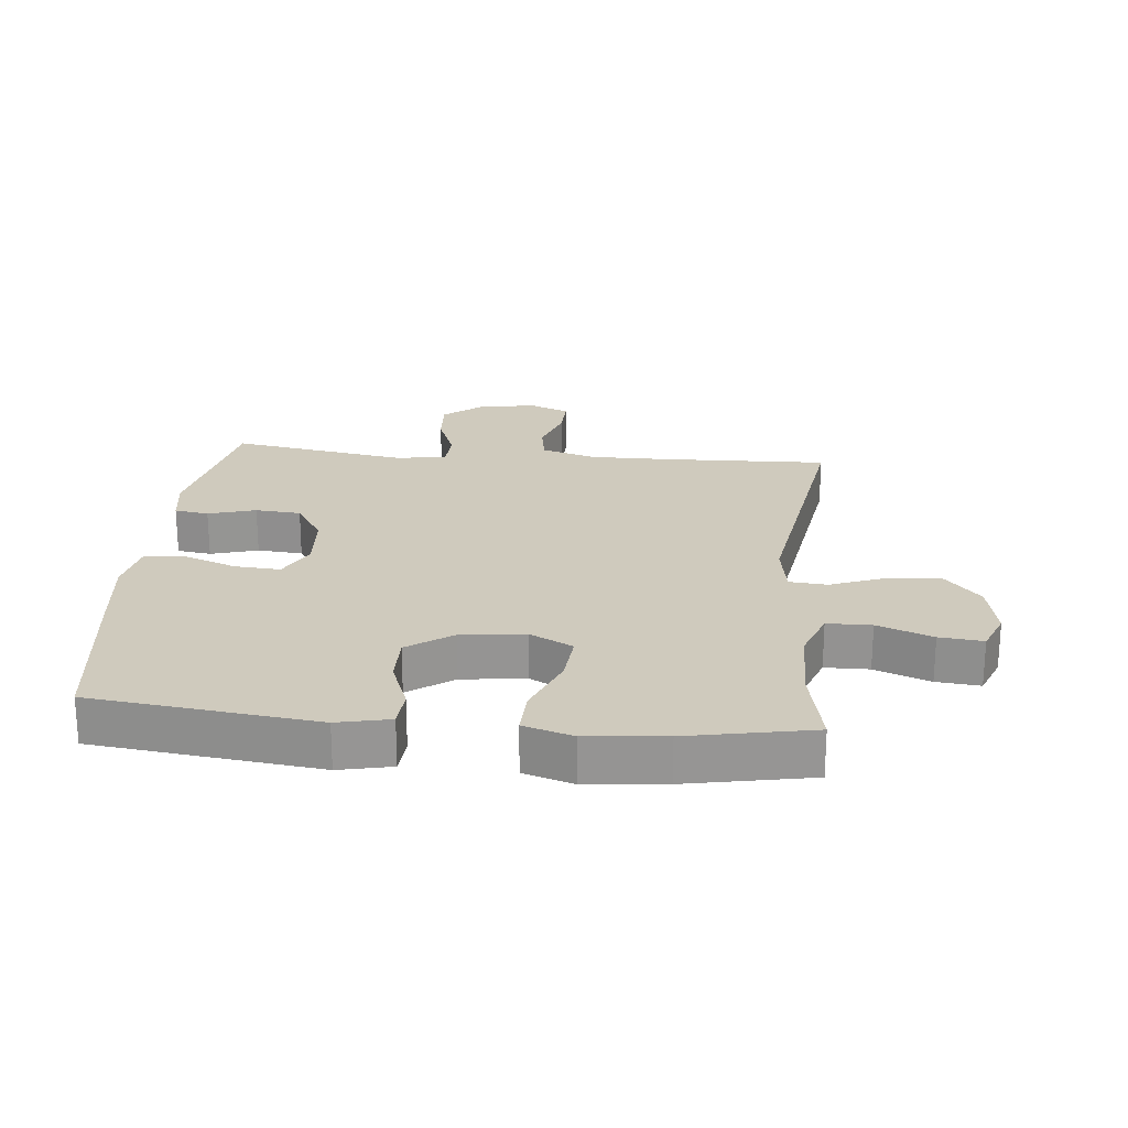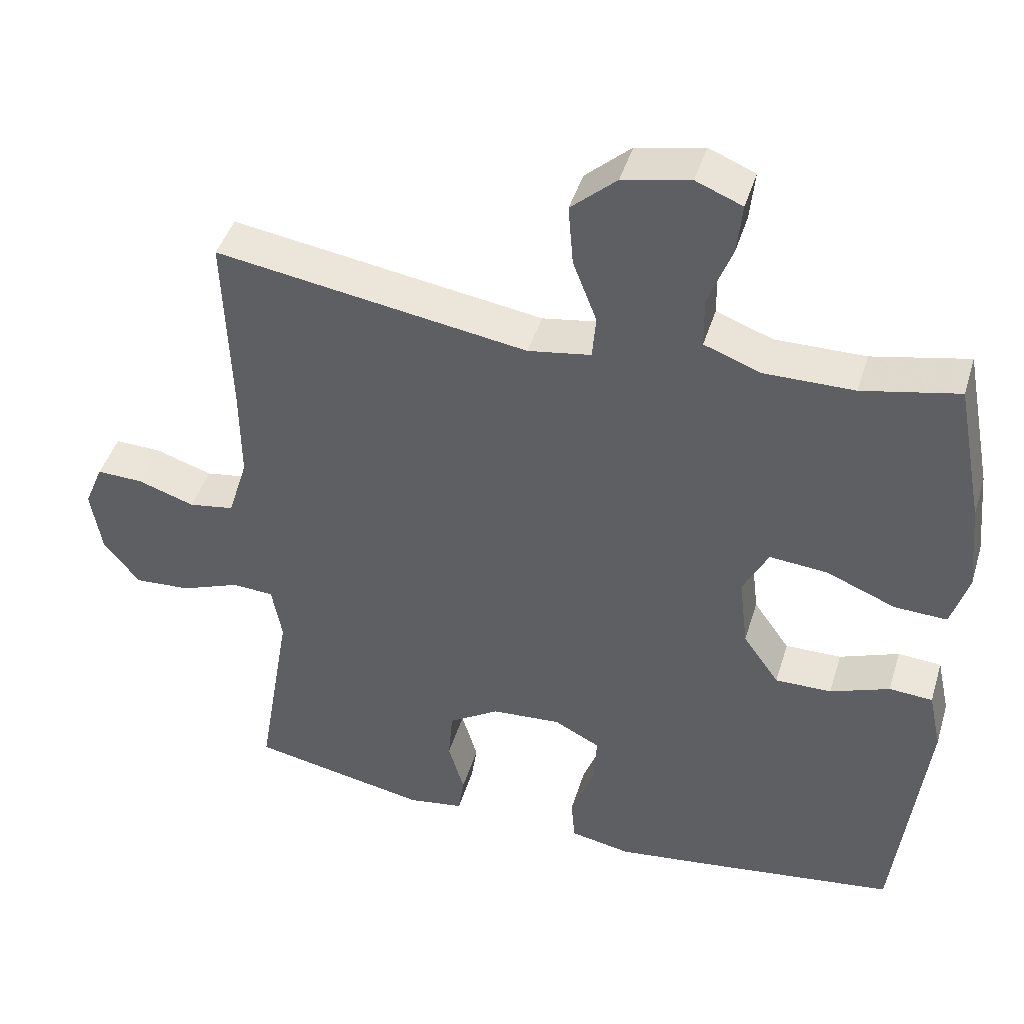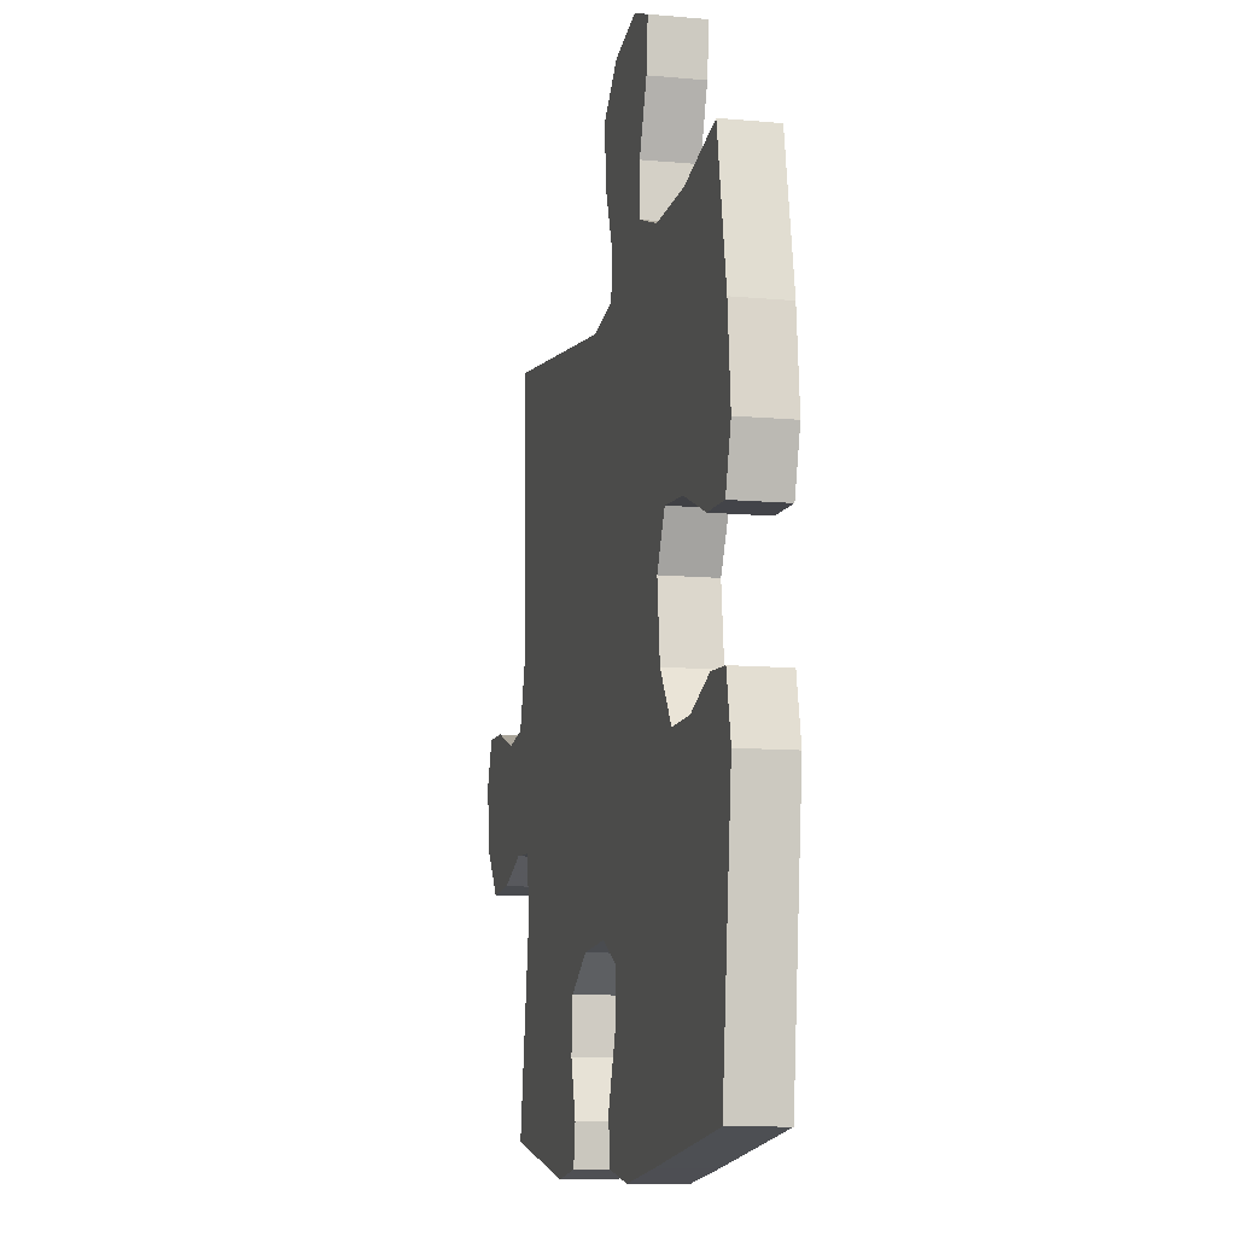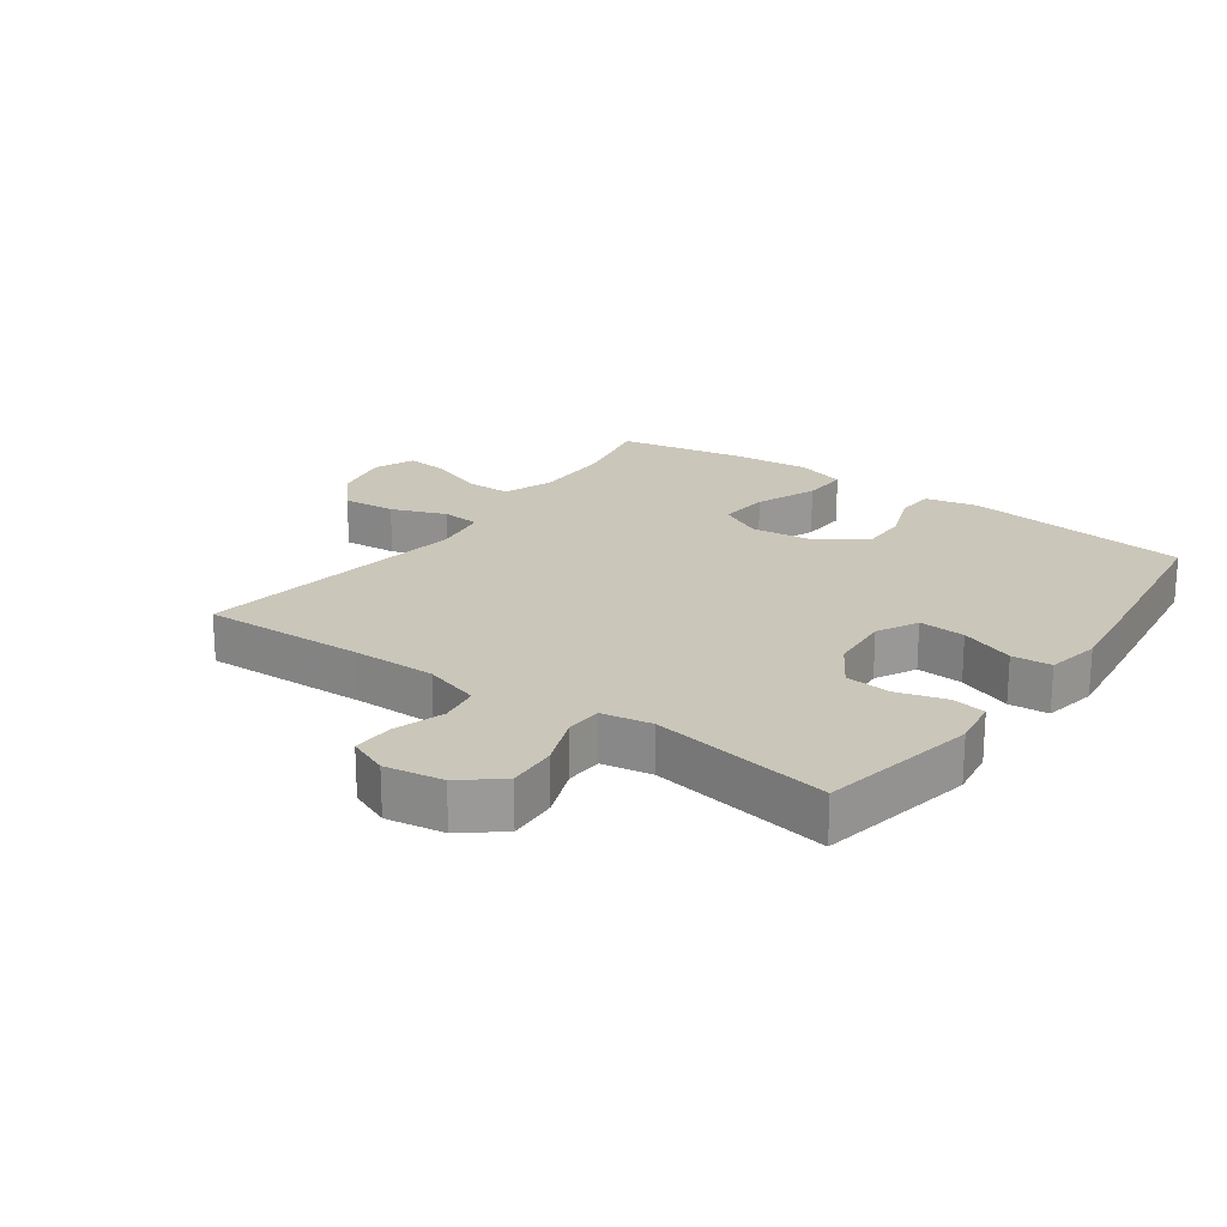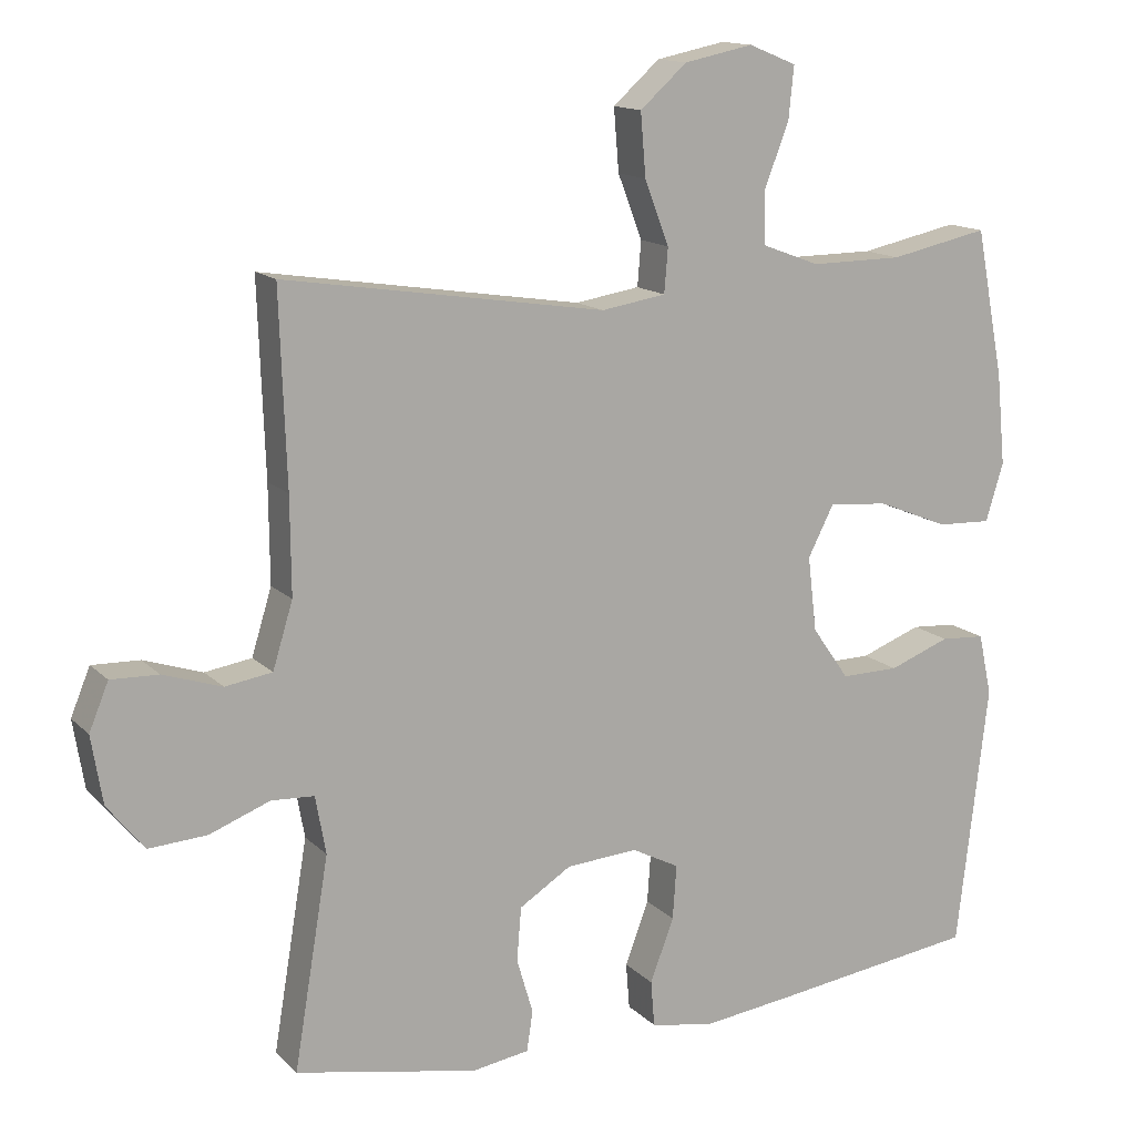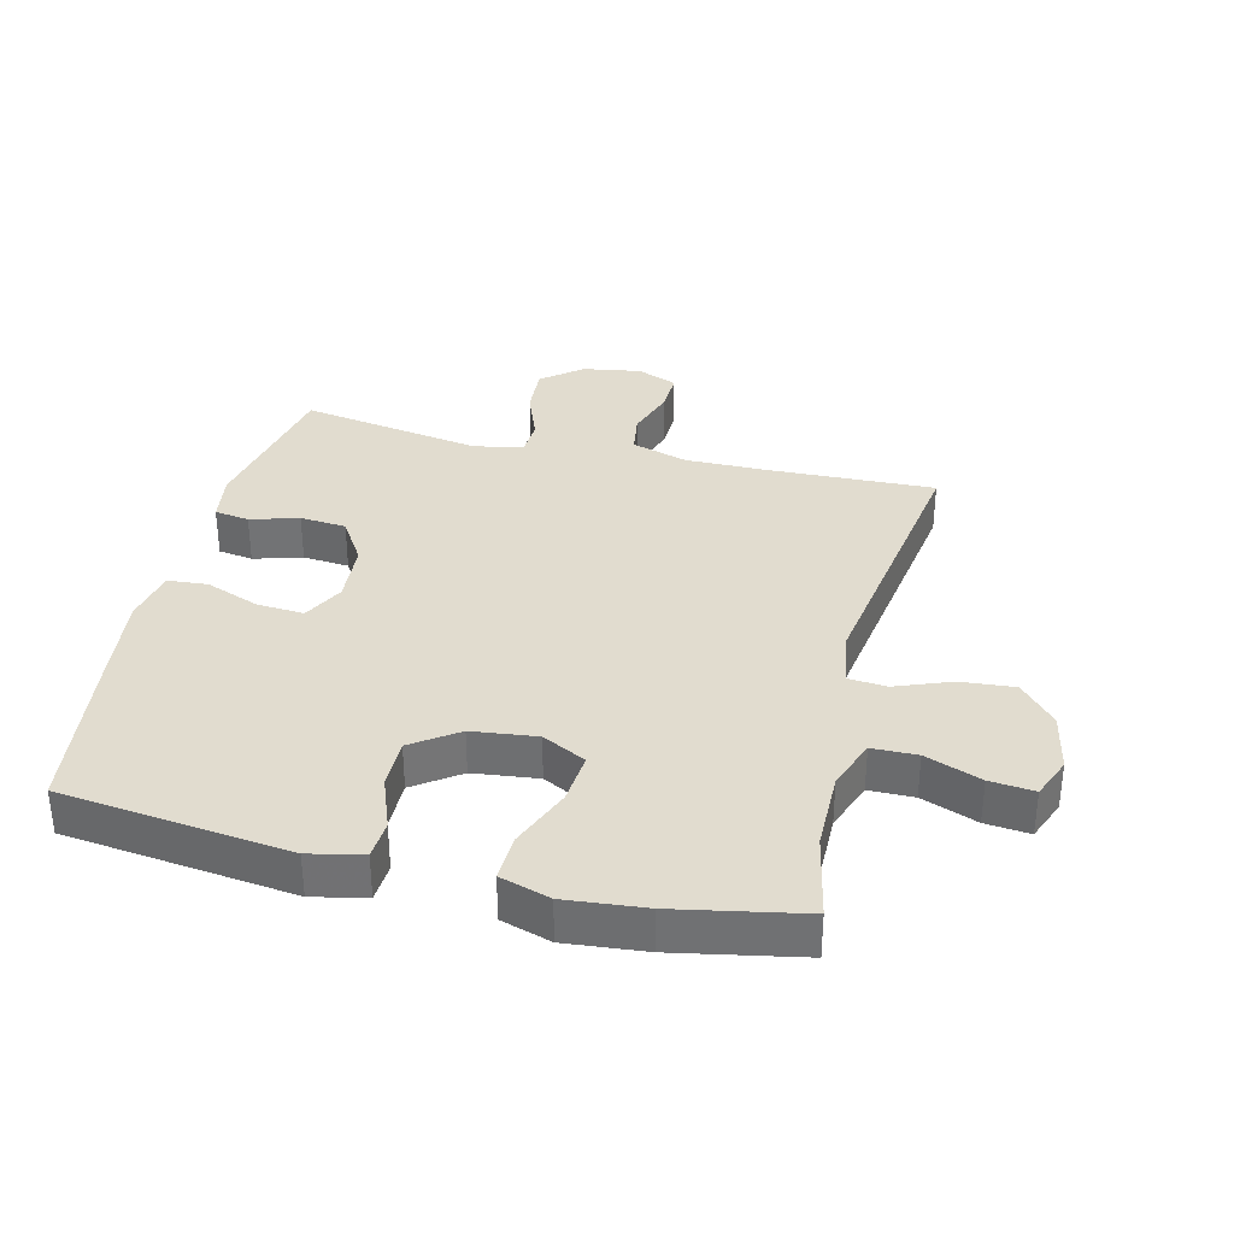
<metadata>
{"format":"obj","ext":"obj","renderer":"f3d","projection":"perspective","resolution":1024,"background":"white","views":[{"elev":22.9,"azim":-84.5,"up":"+Y"},{"elev":43.8,"azim":-163.4,"up":"+Z"},{"elev":-10.6,"azim":-102.8,"up":"+Z"},{"elev":21.2,"azim":125.6,"up":"+Y"},{"elev":14.0,"azim":152.7,"up":"+Z"},{"elev":34.5,"azim":-76.3,"up":"+Y"}]}
</metadata>
<code>
v -0.5 0.07 -0.5
v -0.542 0.07 -0.145
v -0.524 0.07 -0.062
v -0.464 0.07 -0.058
v -0.382 0.07 -0.089
v -0.304 0.07 -0.09
v -0.254 0.07 -0.019
v -0.242 0.07 0.082
v -0.277 0.07 0.15
v -0.357 0.07 0.143
v -0.453 0.07 0.104
v -0.526 0.07 0.101
v -0.55 0.07 0.179
v -0.538 0.07 0.303
v -0.5 0.07 0.5
v -0.367 0.07 0.472
v -0.243 0.07 0.471
v -0.165 0.07 0.5
v -0.164 0.07 0.57
v -0.197 0.07 0.657
v -0.204 0.07 0.726
v -0.14 0.07 0.752
v -0.047 0.07 0.733
v 0.016 0.07 0.677
v 0.009 0.07 0.593
v -0.024 0.07 0.507
v -0.019 0.07 0.447
v 0.068 0.07 0.433
v 0.5 0.07 0.5
v 0.491 0.07 0.243
v 0.49 0.07 0.113
v 0.517 0.07 0.025
v 0.58 0.07 0.015
v 0.659 0.07 0.041
v 0.723 0.07 0.043
v 0.749 0.07 -0.02
v 0.734 0.07 -0.111
v 0.684 0.07 -0.173
v 0.606 0.07 -0.168
v 0.525 0.07 -0.137
v 0.467 0.07 -0.14
v 0.453 0.07 -0.218
v 0.5 0.07 -0.5
v 0.254 0.07 -0.548
v 0.177 0.07 -0.536
v 0.169 0.07 -0.482
v 0.191 0.07 -0.407
v 0.185 0.07 -0.335
v 0.115 0.07 -0.291
v 0.019 0.07 -0.284
v -0.045 0.07 -0.317
v -0.04 0.07 -0.39
v -0.008 0.07 -0.475
v -0.013 0.07 -0.537
v -0.097 0.07 -0.553
v -0.225 0.07 -0.537
v -0.5 0 -0.5
v -0.542 0 -0.145
v -0.524 0 -0.062
v -0.464 0 -0.058
v -0.382 0 -0.089
v -0.304 0 -0.09
v -0.254 0 -0.019
v -0.242 0 0.082
v -0.277 0 0.15
v -0.357 0 0.143
v -0.453 0 0.104
v -0.526 0 0.101
v -0.55 0 0.179
v -0.538 0 0.303
v -0.5 0 0.5
v -0.367 0 0.472
v -0.243 0 0.471
v -0.165 0 0.5
v -0.164 0 0.57
v -0.197 0 0.657
v -0.204 0 0.726
v -0.14 0 0.752
v -0.047 0 0.733
v 0.016 0 0.677
v 0.009 0 0.593
v -0.024 0 0.507
v -0.019 0 0.447
v 0.068 0 0.433
v 0.5 0 0.5
v 0.491 0 0.243
v 0.49 0 0.113
v 0.517 0 0.025
v 0.58 0 0.015
v 0.659 0 0.041
v 0.723 0 0.043
v 0.749 0 -0.02
v 0.734 0 -0.111
v 0.684 0 -0.173
v 0.606 0 -0.168
v 0.525 0 -0.137
v 0.467 0 -0.14
v 0.453 0 -0.218
v 0.5 0 -0.5
v 0.254 0 -0.548
v 0.177 0 -0.536
v 0.169 0 -0.482
v 0.191 0 -0.407
v 0.185 0 -0.335
v 0.115 0 -0.291
v 0.019 0 -0.284
v -0.045 0 -0.317
v -0.04 0 -0.39
v -0.008 0 -0.475
v -0.013 0 -0.537
v -0.097 0 -0.553
v -0.225 0 -0.537
f 52 53 54 55
f 51 52 55 56
f 44 45 46 47
f 42 43 44 47
f 41 42 47 48
f 37 38 39 40
f 37 40 41
f 36 37 41
f 33 34 35 36
f 32 33 36 41
f 31 32 41 48
f 28 29 30
f 27 28 30 31
f 23 24 25 26
f 23 26 27
f 22 23 27
f 19 20 21 22
f 18 19 22 27
f 17 18 27 31
f 13 14 15 16
f 10 11 12 13
f 9 10 13 16
f 8 9 16 17
f 2 3 4 5
f 2 5 6
f 51 56 1 2
f 50 51 2 6
f 49 50 6 7
f 48 49 7 8
f 8 17 31 48
f 111 110 109 108
f 112 111 108 107
f 103 102 101 100
f 103 100 99 98
f 104 103 98 97
f 96 95 94 93
f 97 96 93
f 97 93 92
f 92 91 90 89
f 97 92 89 88
f 104 97 88 87
f 86 85 84
f 87 86 84 83
f 82 81 80 79
f 83 82 79
f 83 79 78
f 78 77 76 75
f 83 78 75 74
f 87 83 74 73
f 72 71 70 69
f 69 68 67 66
f 72 69 66 65
f 73 72 65 64
f 61 60 59 58
f 62 61 58
f 58 57 112 107
f 62 58 107 106
f 63 62 106 105
f 64 63 105 104
f 104 87 73 64
f 1 57 58 2
f 2 58 59 3
f 3 59 60 4
f 4 60 61 5
f 5 61 62 6
f 6 62 63 7
f 7 63 64 8
f 8 64 65 9
f 9 65 66 10
f 10 66 67 11
f 11 67 68 12
f 12 68 69 13
f 13 69 70 14
f 14 70 71 15
f 15 71 72 16
f 16 72 73 17
f 17 73 74 18
f 18 74 75 19
f 19 75 76 20
f 20 76 77 21
f 21 77 78 22
f 22 78 79 23
f 23 79 80 24
f 24 80 81 25
f 25 81 82 26
f 26 82 83 27
f 27 83 84 28
f 28 84 85 29
f 29 85 86 30
f 30 86 87 31
f 31 87 88 32
f 32 88 89 33
f 33 89 90 34
f 34 90 91 35
f 35 91 92 36
f 36 92 93 37
f 37 93 94 38
f 38 94 95 39
f 39 95 96 40
f 40 96 97 41
f 41 97 98 42
f 42 98 99 43
f 43 99 100 44
f 44 100 101 45
f 45 101 102 46
f 46 102 103 47
f 47 103 104 48
f 48 104 105 49
f 49 105 106 50
f 50 106 107 51
f 51 107 108 52
f 52 108 109 53
f 53 109 110 54
f 54 110 111 55
f 55 111 112 56
f 56 112 57 1

</code>
